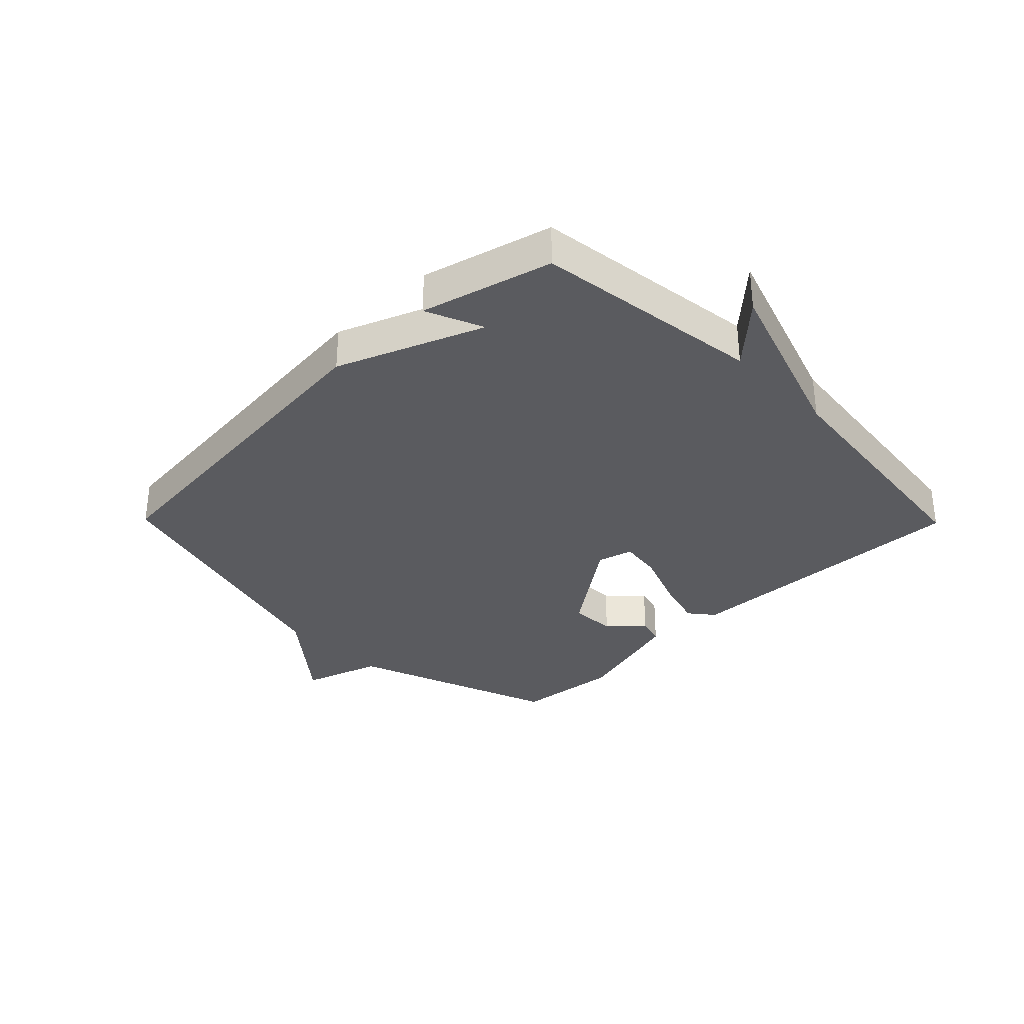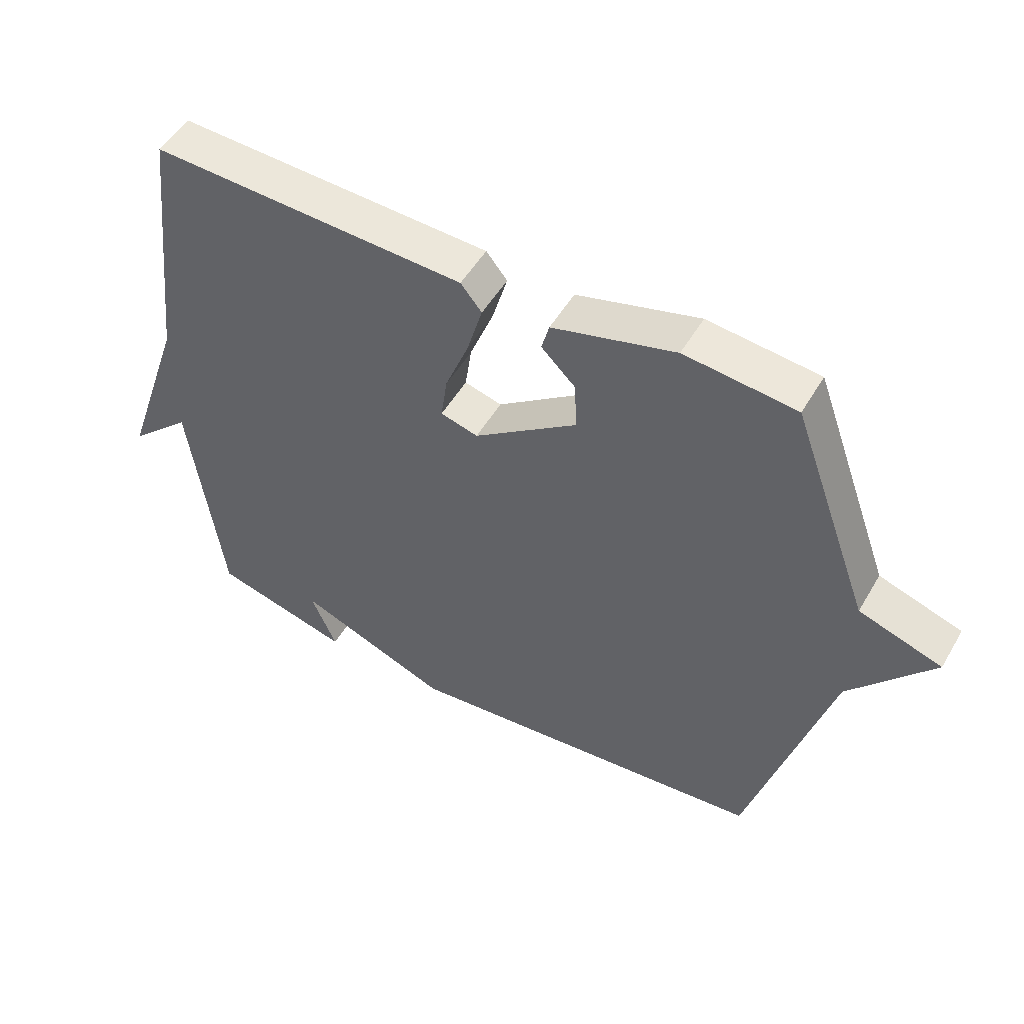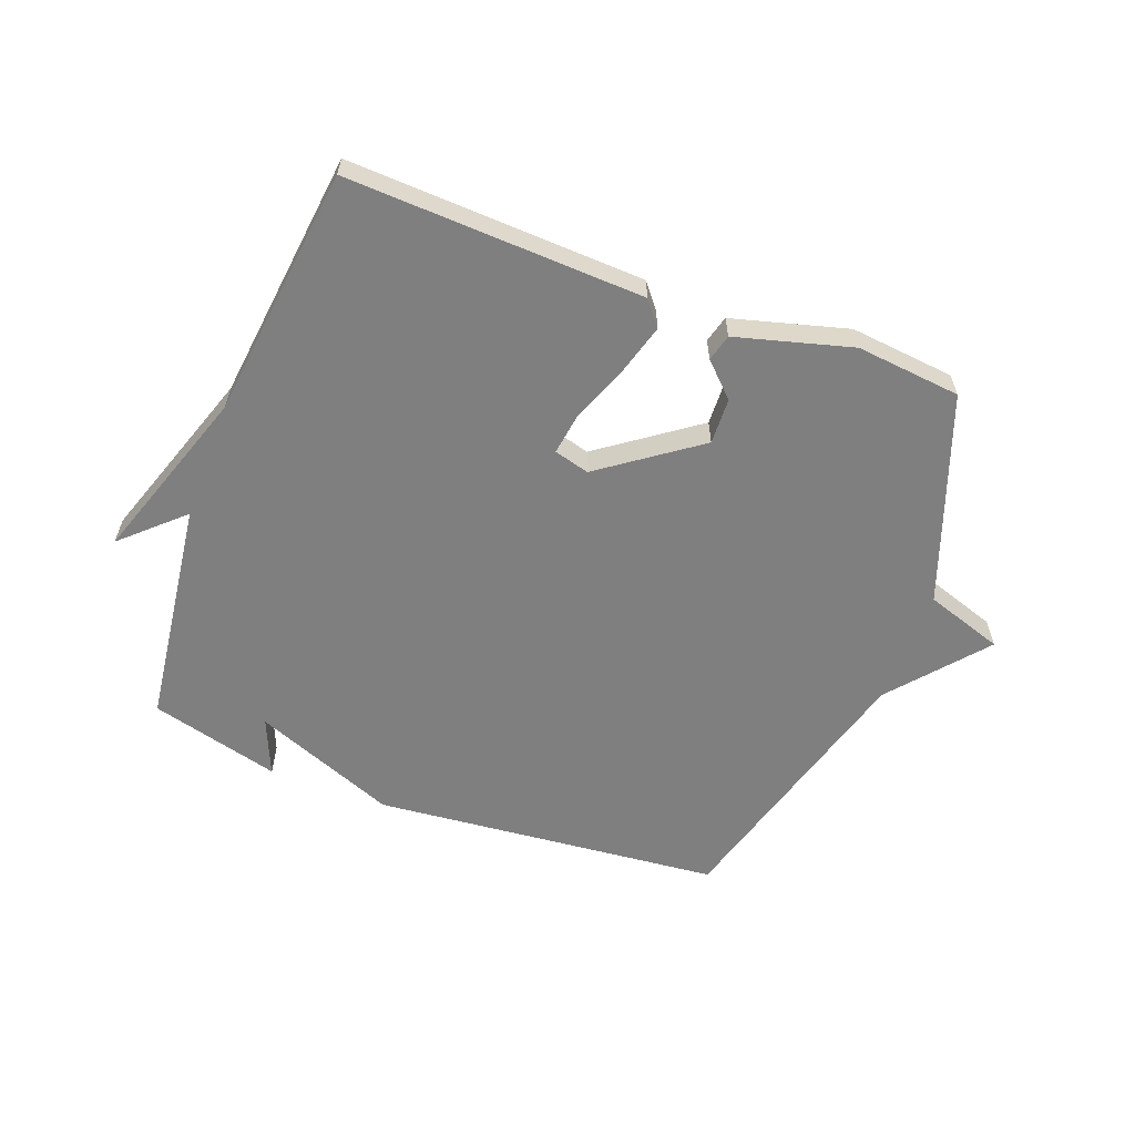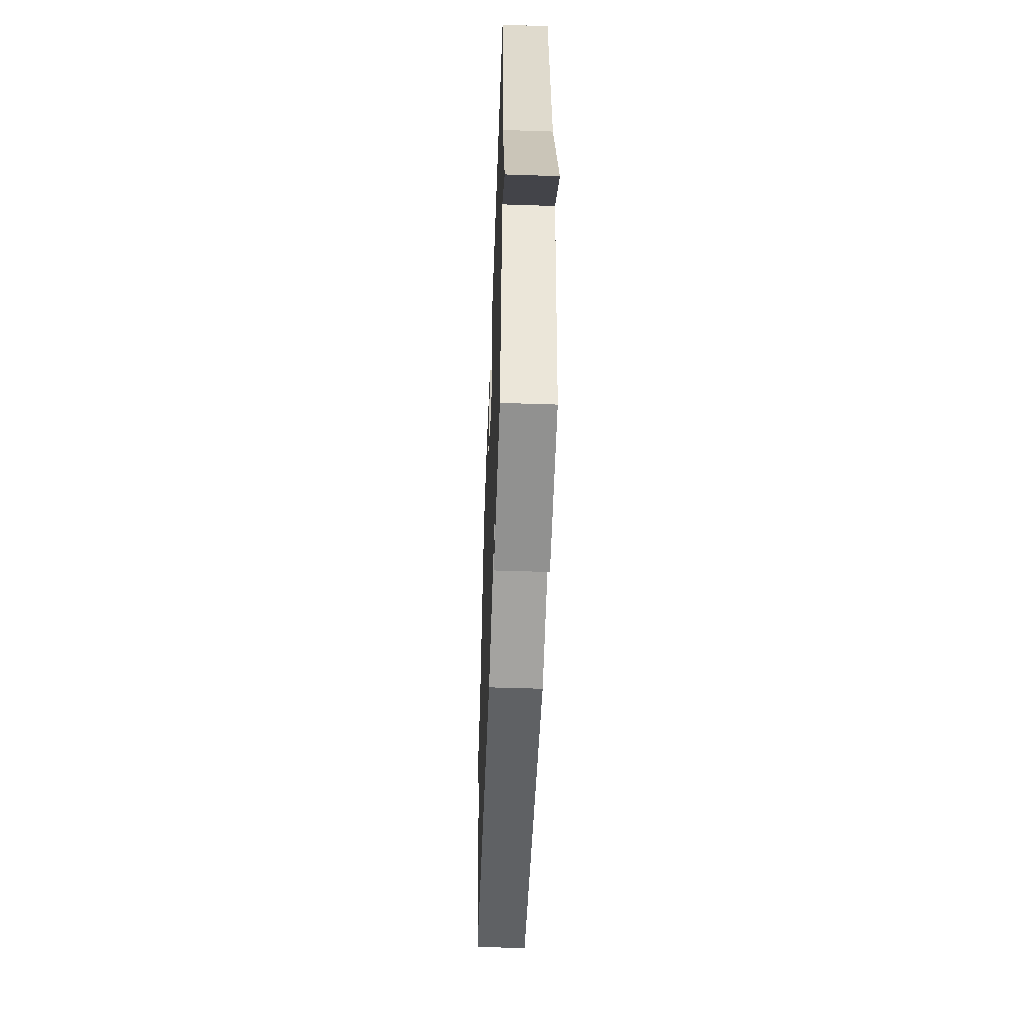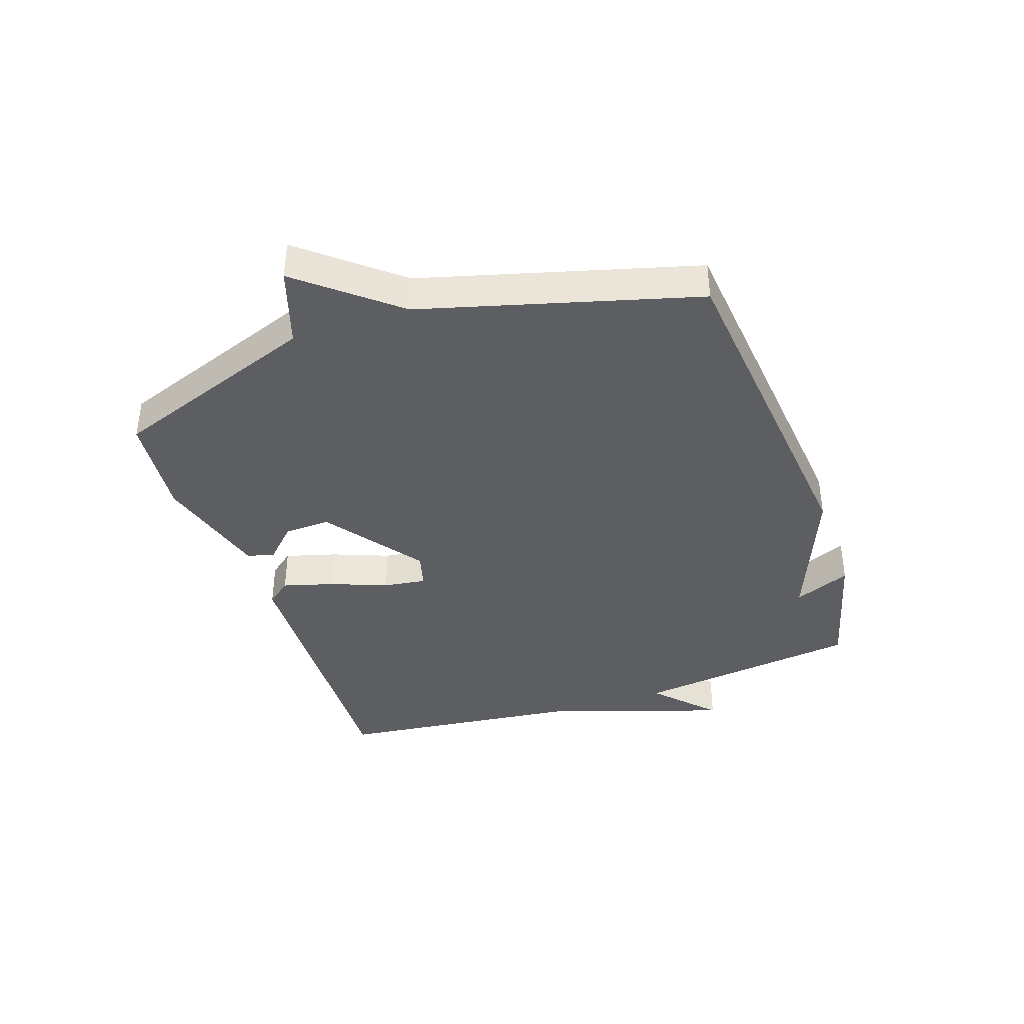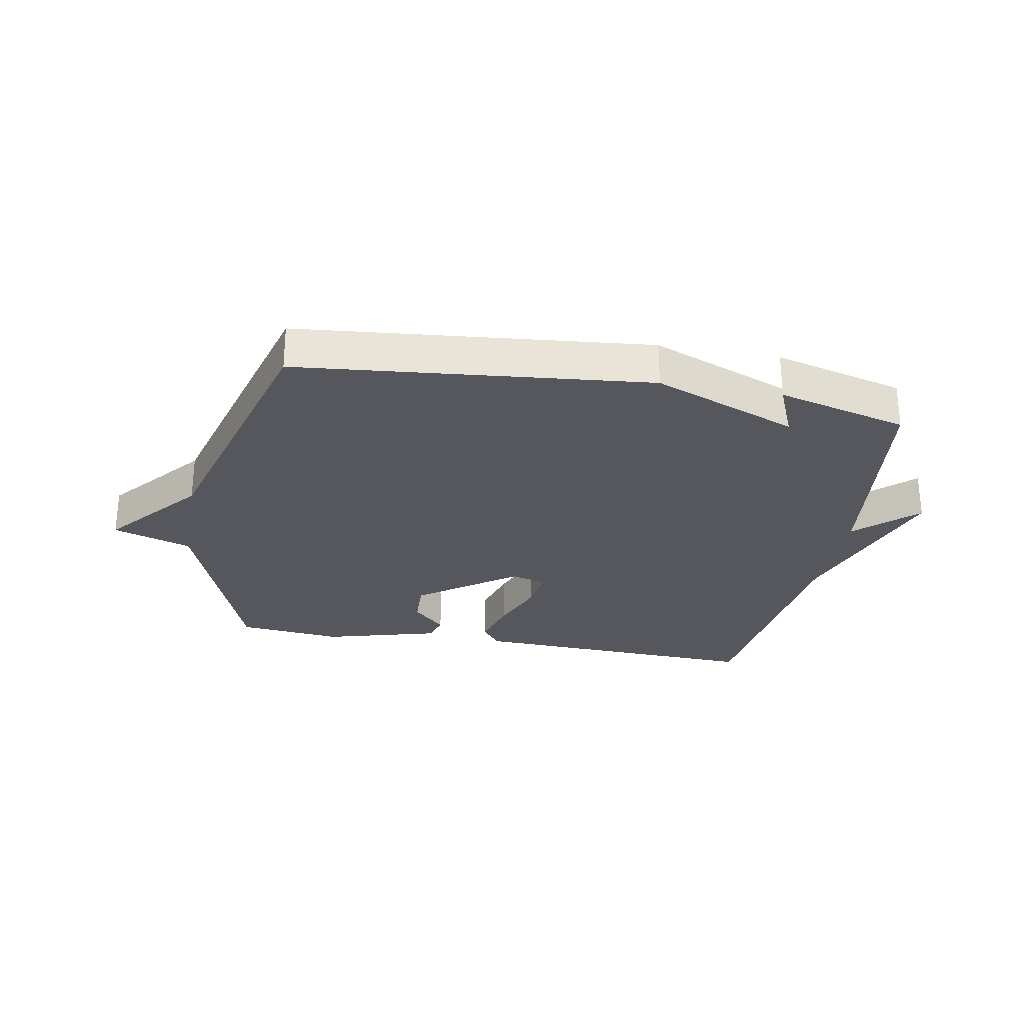
<metadata>
{"format":"obj","ext":"obj","renderer":"f3d","projection":"perspective","resolution":1024,"background":"white","views":[{"elev":-32.8,"azim":-135.5,"up":"+Y"},{"elev":51.5,"azim":29.6,"up":"+Z"},{"elev":-59.7,"azim":-20.7,"up":"+Y"},{"elev":-51.2,"azim":-92.1,"up":"+Z"},{"elev":-39.0,"azim":109.0,"up":"+Y"},{"elev":-27.5,"azim":169.7,"up":"+Y"}]}
</metadata>
<code>
v -0.5 0.07 0.5
v -0.006 0.07 0.48
v 0.027 0.07 0.439
v 0.003 0.07 0.355
v -0.034 0.07 0.26
v -0.044 0.07 0.189
v 0.015 0.07 0.173
v 0.177 0.07 0.29
v 0.174 0.07 0.367
v 0.12 0.07 0.42
v 0.132 0.07 0.465
v 0.325 0.07 0.518
v 0.5 0.07 0.5
v 0.626 0.07 0.154
v 0.757 0.07 0.111
v 0.626 0.07 -0.046
v 0.5 0.07 -0.5
v -0.083 0.07 -0.557
v -0.323 0.07 -0.462
v -0.283 0.07 -0.557
v -0.5 0.07 -0.5
v -0.549 0.07 -0.12
v -0.648 0.07 -0.212
v -0.549 0.07 0.08
v -0.5 0 0.5
v -0.006 0 0.48
v 0.027 0 0.439
v 0.003 0 0.355
v -0.034 0 0.26
v -0.044 0 0.189
v 0.015 0 0.173
v 0.177 0 0.29
v 0.174 0 0.367
v 0.12 0 0.42
v 0.132 0 0.465
v 0.325 0 0.518
v 0.5 0 0.5
v 0.626 0 0.154
v 0.757 0 0.111
v 0.626 0 -0.046
v 0.5 0 -0.5
v -0.083 0 -0.557
v -0.323 0 -0.462
v -0.283 0 -0.557
v -0.5 0 -0.5
v -0.549 0 -0.12
v -0.648 0 -0.212
v -0.549 0 0.08
f 22 23 24
f 3 4 5
f 2 3 5
f 1 2 5
f 24 1 5
f 22 24 5
f 19 20 21 22
f 18 19 22
f 17 18 22
f 16 17 22
f 14 15 16 22
f 12 13 14
f 11 12 14
f 10 11 14
f 9 10 14
f 8 9 14
f 7 8 14
f 7 14 22
f 6 7 22
f 5 6 22
f 48 47 46
f 29 28 27
f 29 27 26
f 29 26 25
f 29 25 48
f 29 48 46
f 46 45 44 43
f 46 43 42
f 46 42 41
f 46 41 40
f 46 40 39 38
f 38 37 36
f 38 36 35
f 38 35 34
f 38 34 33
f 38 33 32
f 38 32 31
f 46 38 31
f 46 31 30
f 46 30 29
f 1 25 26 2
f 2 26 27 3
f 3 27 28 4
f 4 28 29 5
f 5 29 30 6
f 6 30 31 7
f 7 31 32 8
f 8 32 33 9
f 9 33 34 10
f 10 34 35 11
f 11 35 36 12
f 12 36 37 13
f 13 37 38 14
f 14 38 39 15
f 15 39 40 16
f 16 40 41 17
f 17 41 42 18
f 18 42 43 19
f 19 43 44 20
f 20 44 45 21
f 21 45 46 22
f 22 46 47 23
f 23 47 48 24
f 24 48 25 1

</code>
